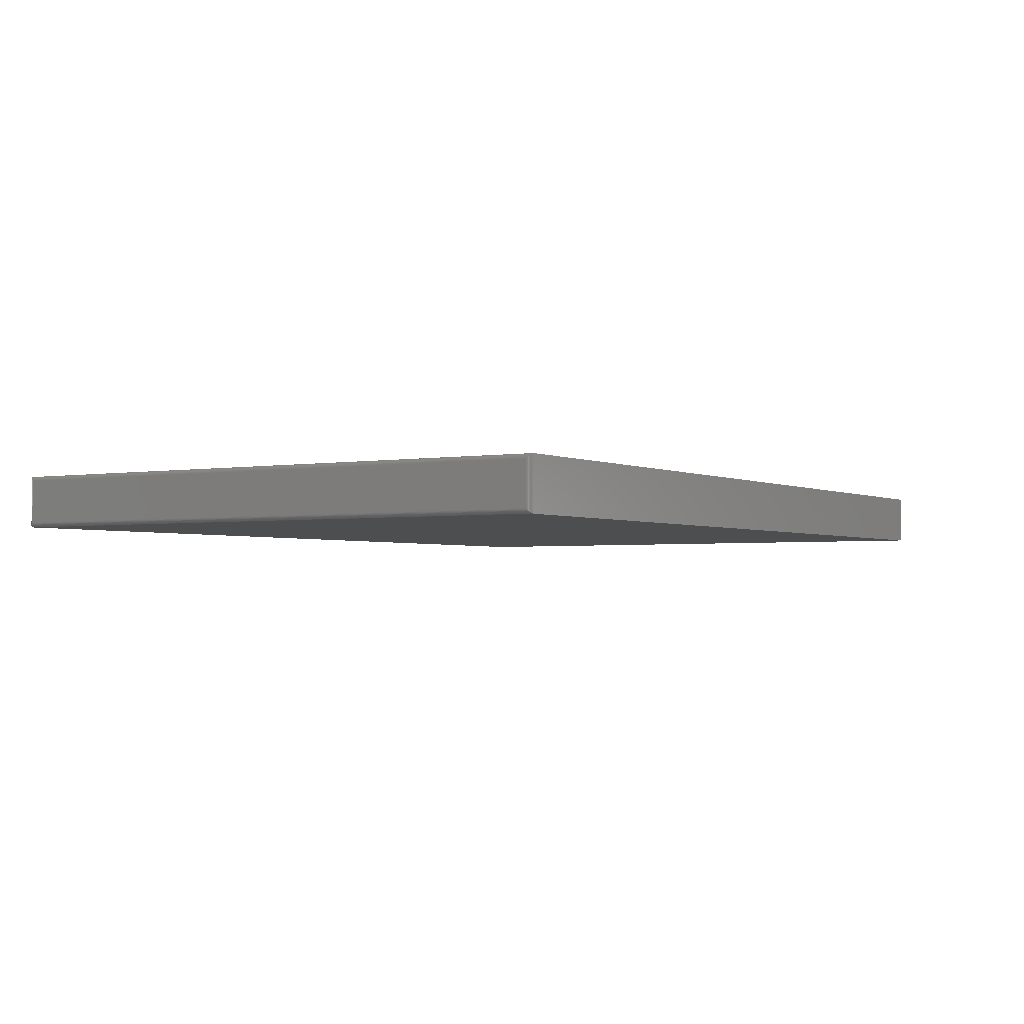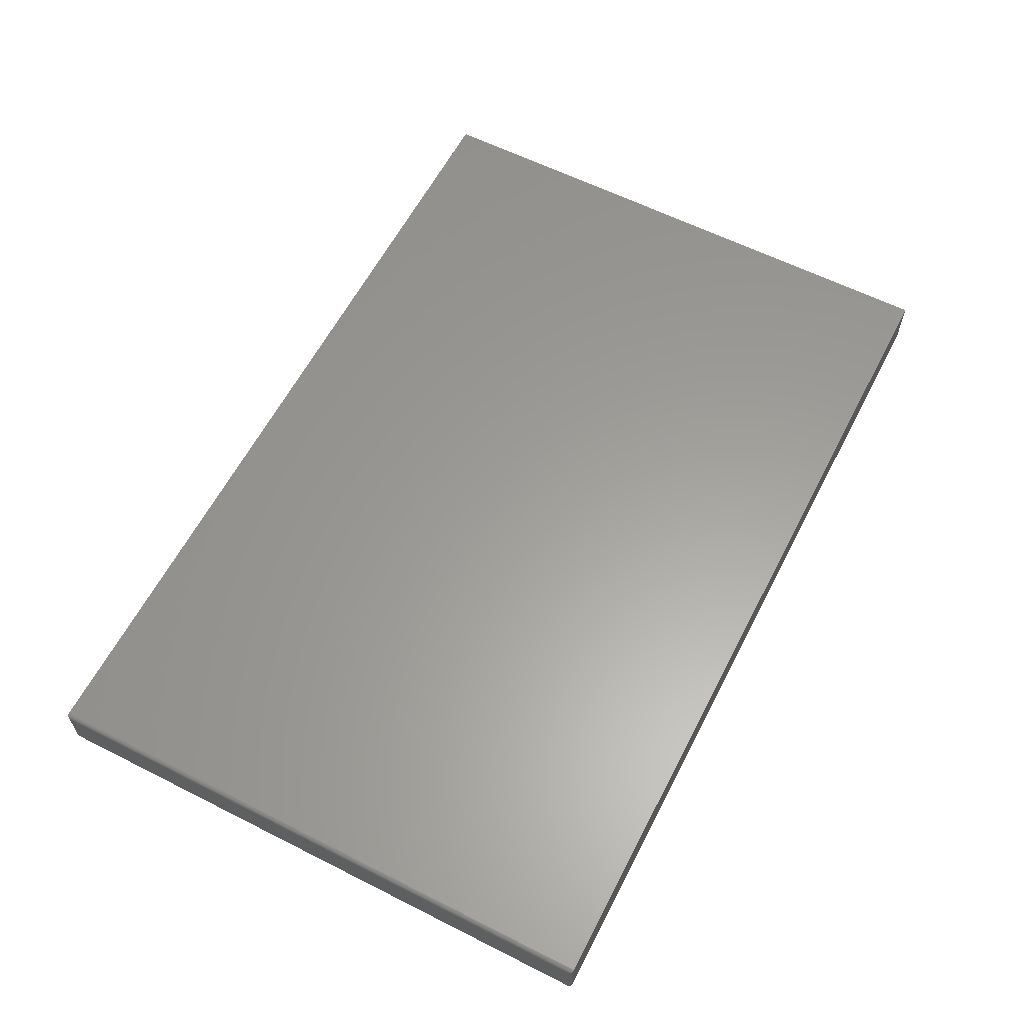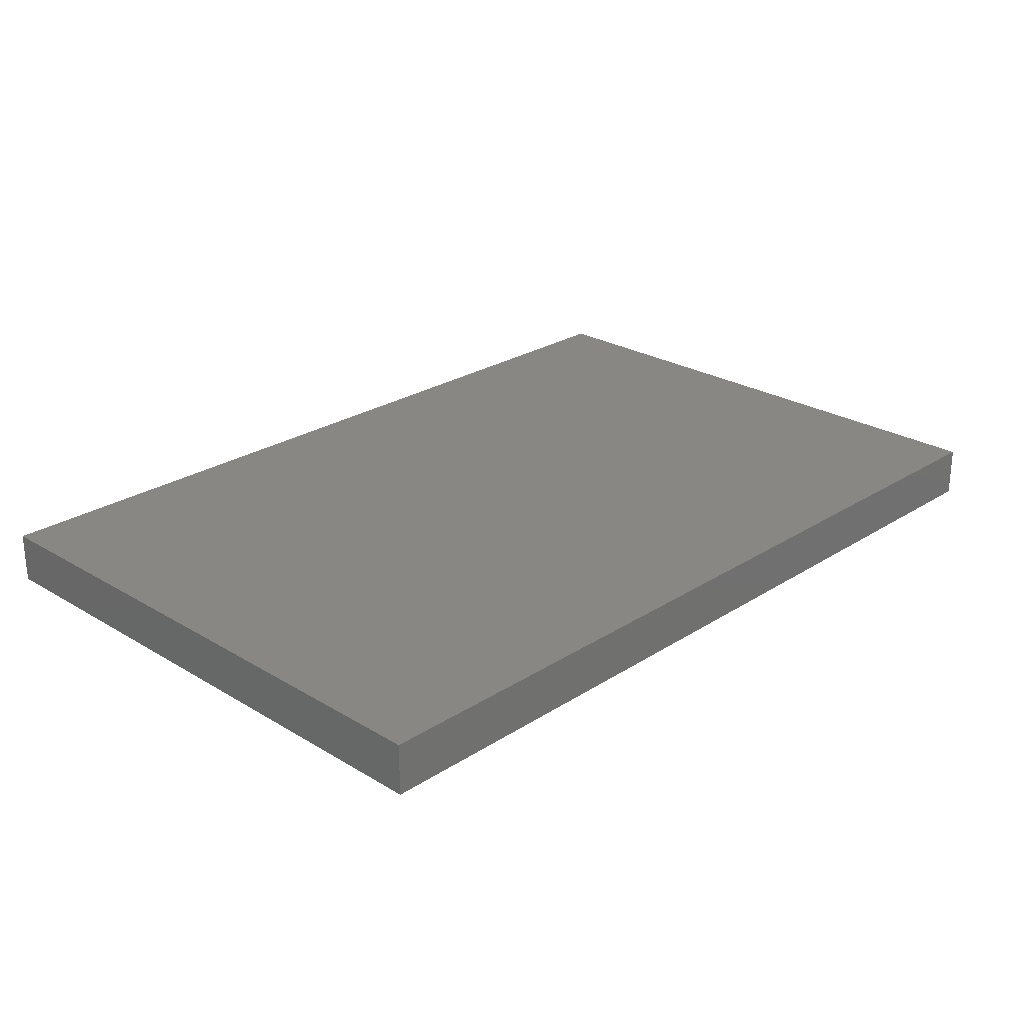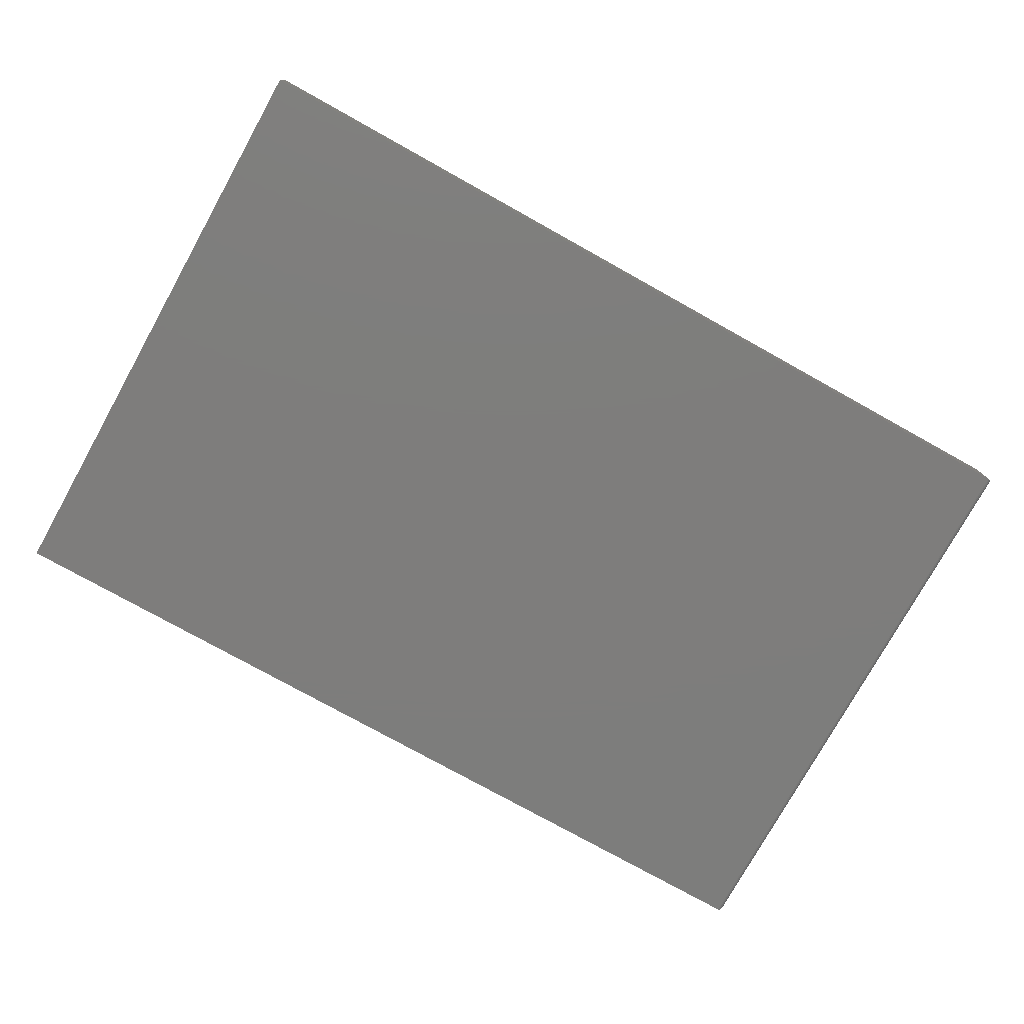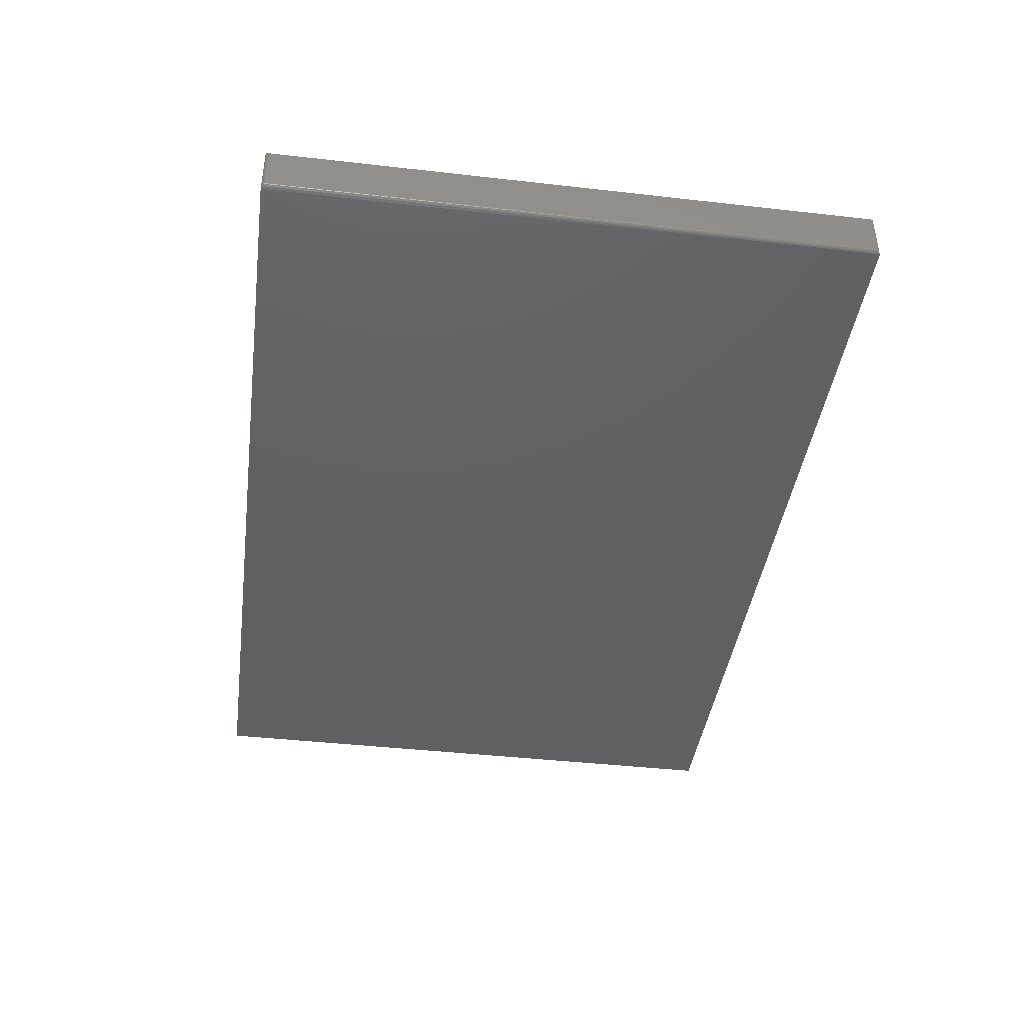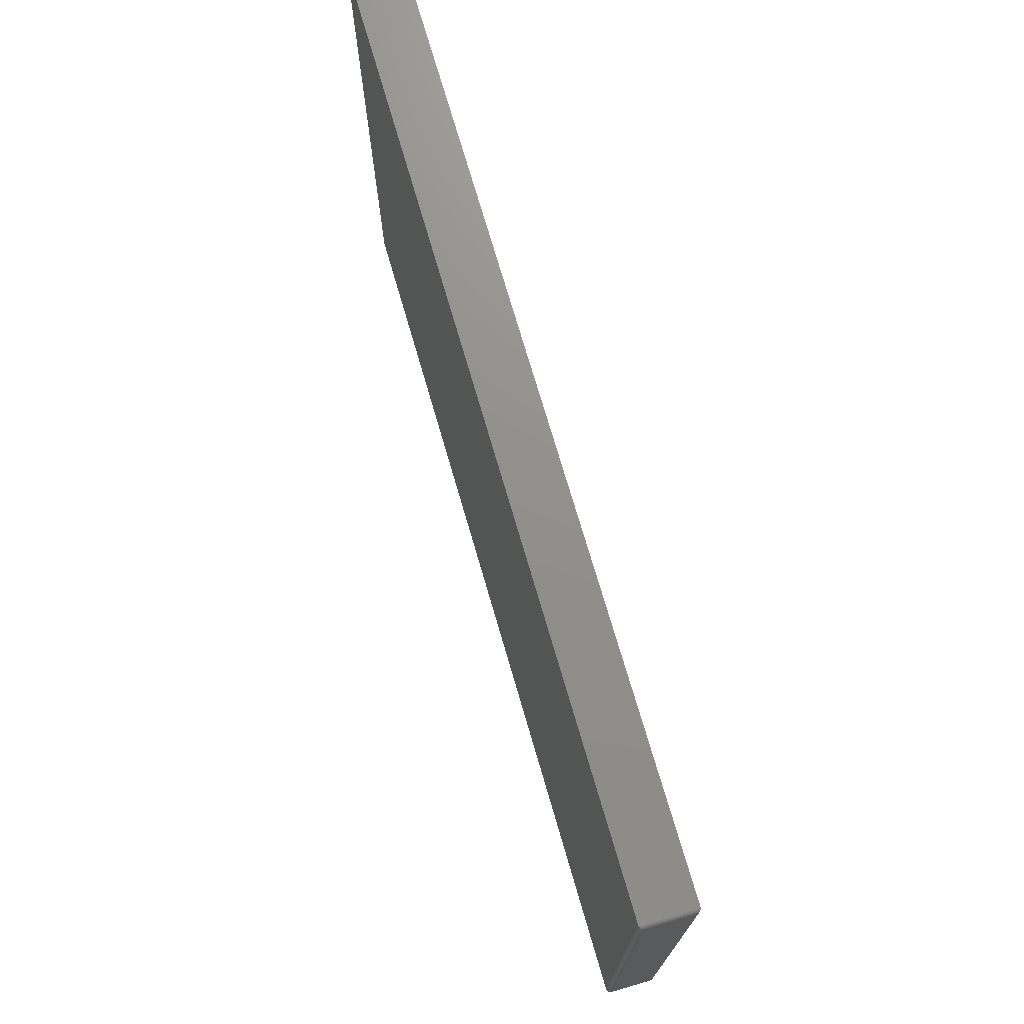
<metadata>
{"format":"stl","ext":"stl","renderer":"f3d","projection":"perspective","resolution":1024,"background":"white","views":[{"elev":-2.6,"azim":-58.1,"up":"+Z"},{"elev":60.7,"azim":-62.7,"up":"+Z"},{"elev":25.3,"azim":134.1,"up":"+Z"},{"elev":-77.1,"azim":150.9,"up":"+Z"},{"elev":-41.9,"azim":-97.8,"up":"+Z"},{"elev":72.6,"azim":-106.2,"up":"+Y"}]}
</metadata>
<code>
# stl→obj: 40 verts, 76 faces
v -0.7422 0.4947 0.07031
v -0.7422 -0.5 0.07031
v 0.75 0.4947 0.07031
v 0.75 -0.5 0.07031
v 0.75 0.4947 -0.01562
v -0.7422 0.4947 -0.01562
v -0.7422 -0.5 -0.01562
v 0.75 -0.5 -0.01562
v -0.75 0.4869 0.0625
v -0.75 0.4869 -0.007812
v -0.75 -0.4922 0.0625
v -0.75 -0.4922 -0.007812
v -0.7499 0.4882 -0.009054
v -0.7499 -0.4934 -0.009058
v -0.7444 0.4944 -0.01531
v -0.7467 -0.4986 -0.01422
v -0.7467 0.4933 -0.01422
v -0.7476 -0.4978 -0.01342
v -0.7476 0.4925 -0.01342
v -0.7485 -0.4968 -0.01247
v -0.7485 0.4916 -0.01247
v -0.7491 -0.4958 -0.01141
v -0.7491 0.4905 -0.01141
v -0.7496 -0.4946 -0.01026
v -0.7496 0.4894 -0.01026
v -0.7444 -0.4997 -0.01531
v -0.7499 -0.4934 0.06374
v -0.7467 -0.4986 0.06891
v -0.7476 -0.4978 0.0681
v -0.7485 -0.4968 0.06716
v -0.7491 -0.4958 0.06609
v -0.7496 -0.4946 0.06495
v -0.7444 -0.4997 0.07
v -0.7499 0.4882 0.06375
v -0.7496 0.4894 0.06495
v -0.7491 0.4905 0.06609
v -0.7485 0.4916 0.06716
v -0.7476 0.4925 0.0681
v -0.7467 0.4933 0.06891
v -0.7444 0.4944 0.07
f 1 2 3
f 3 2 4
f 3 5 1
f 1 5 6
f 2 7 4
f 4 7 8
f 9 10 11
f 11 10 12
f 6 5 7
f 7 5 8
f 12 13 14
f 12 10 13
f 15 16 17
f 16 18 17
f 17 18 19
f 18 20 19
f 19 20 21
f 20 22 21
f 21 22 23
f 22 24 23
f 23 24 25
f 24 14 25
f 25 14 13
f 6 7 15
f 15 7 26
f 15 26 16
f 11 14 27
f 11 12 14
f 26 28 16
f 28 29 16
f 16 29 18
f 29 30 18
f 18 30 20
f 30 31 20
f 20 31 22
f 31 32 22
f 22 32 24
f 32 27 24
f 24 27 14
f 7 2 26
f 26 2 33
f 26 33 28
f 9 27 34
f 9 11 27
f 27 32 34
f 34 32 35
f 32 31 35
f 35 31 36
f 31 30 36
f 36 30 37
f 30 29 37
f 37 29 38
f 29 28 38
f 38 28 39
f 28 33 39
f 2 1 33
f 33 1 40
f 33 40 39
f 10 34 13
f 10 9 34
f 34 35 13
f 13 35 25
f 35 36 25
f 25 36 23
f 36 37 23
f 23 37 21
f 37 38 21
f 21 38 19
f 38 39 19
f 19 39 17
f 39 40 17
f 1 6 40
f 40 6 15
f 40 15 17
f 4 8 3
f 3 8 5

</code>
